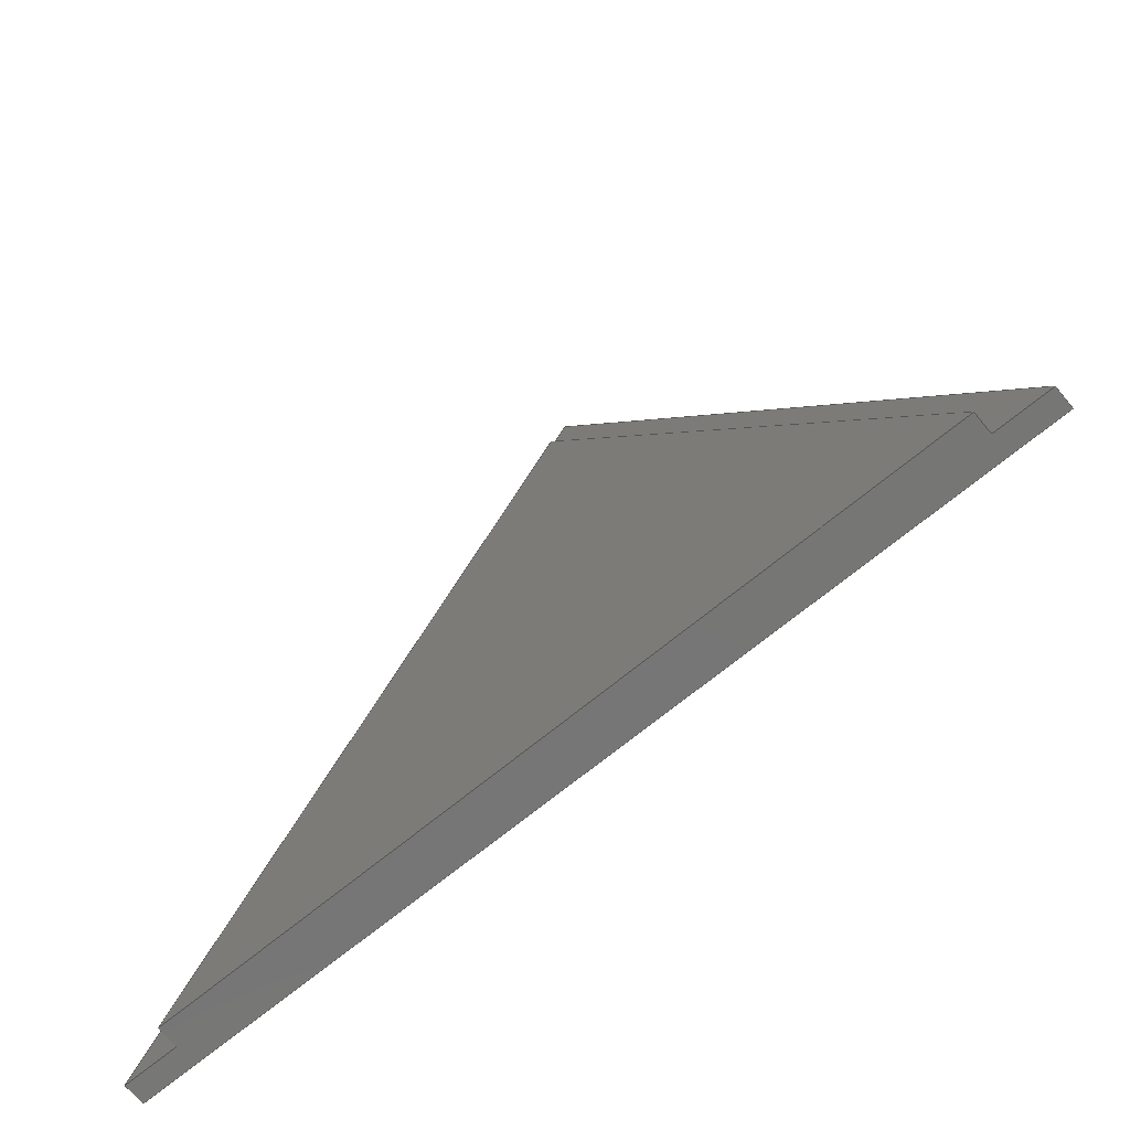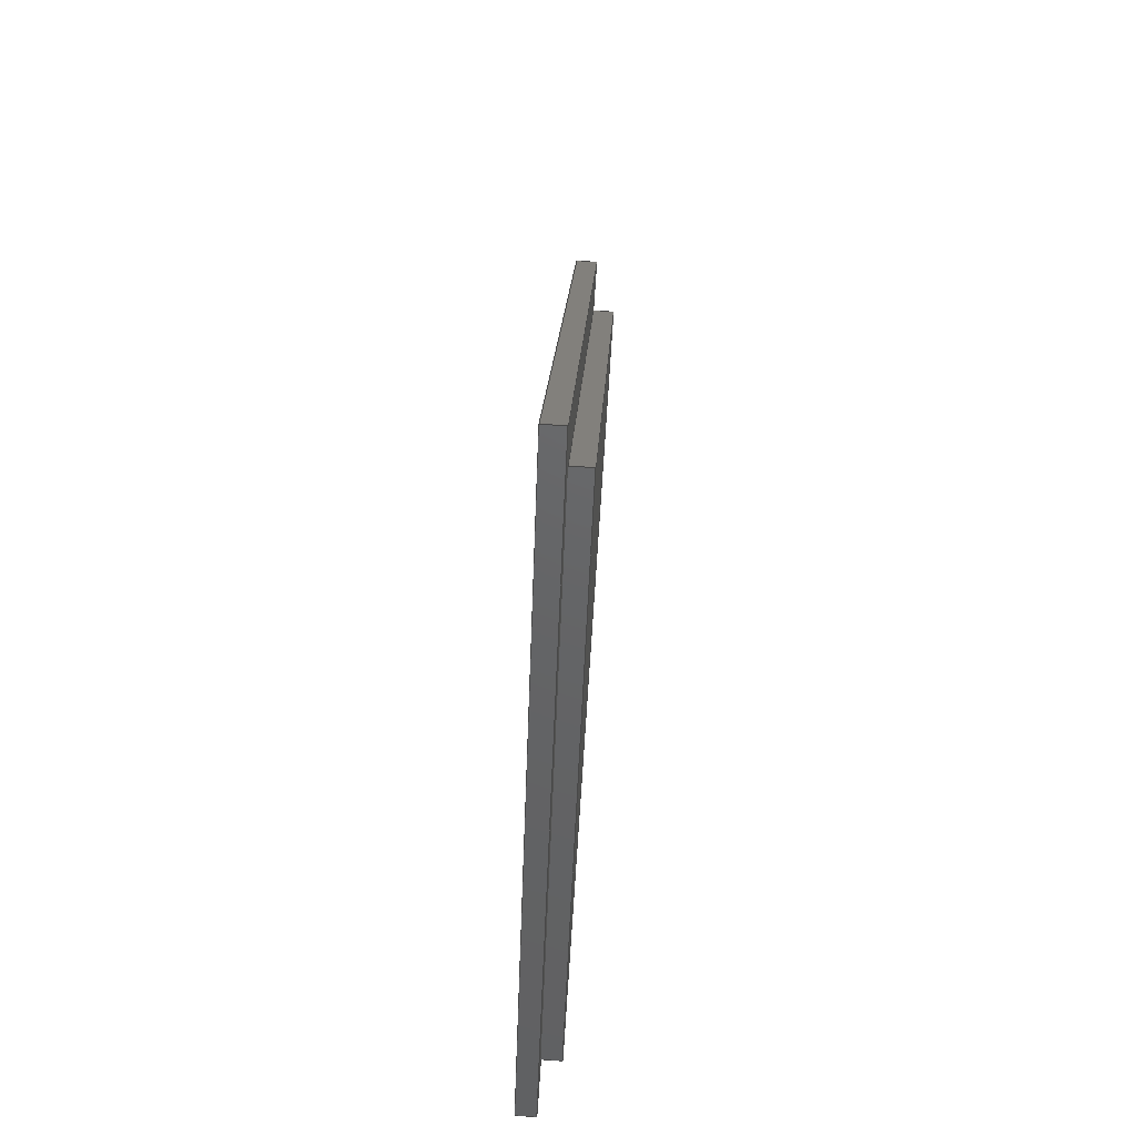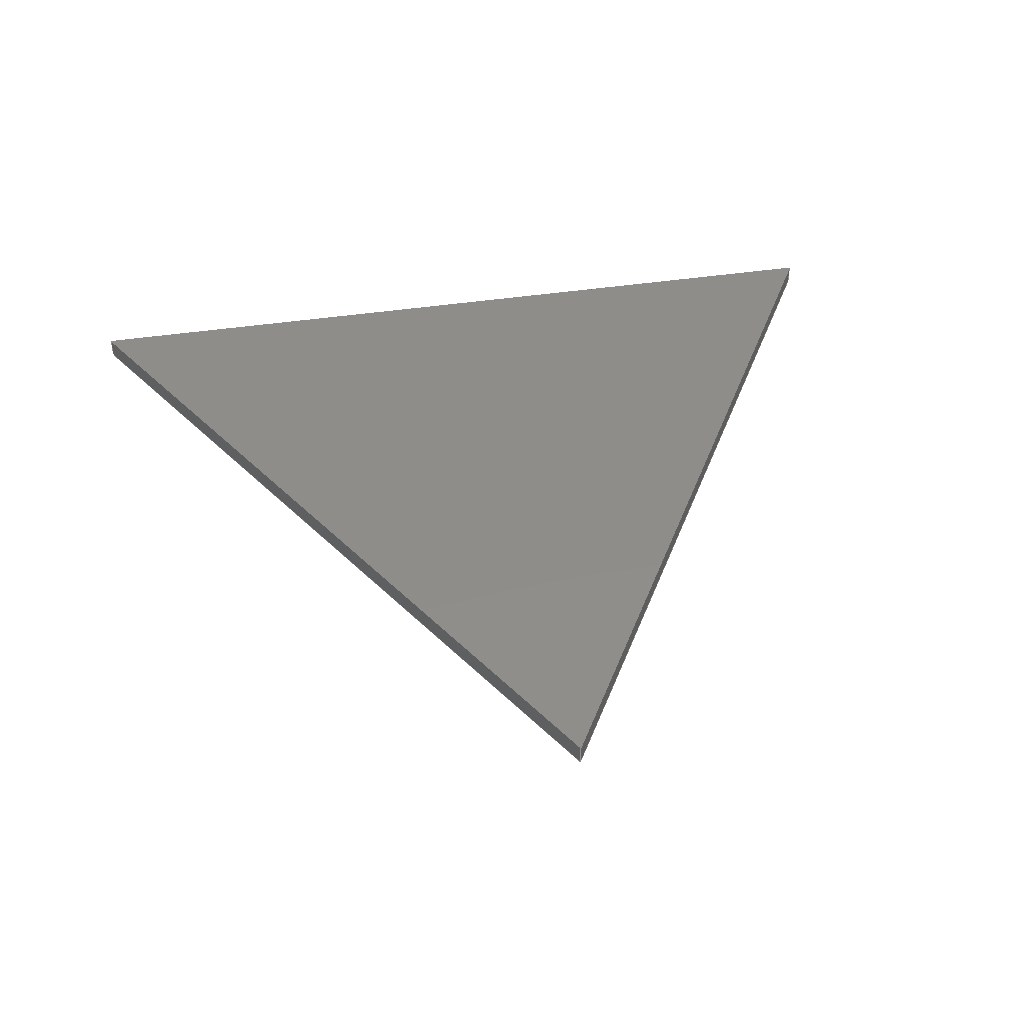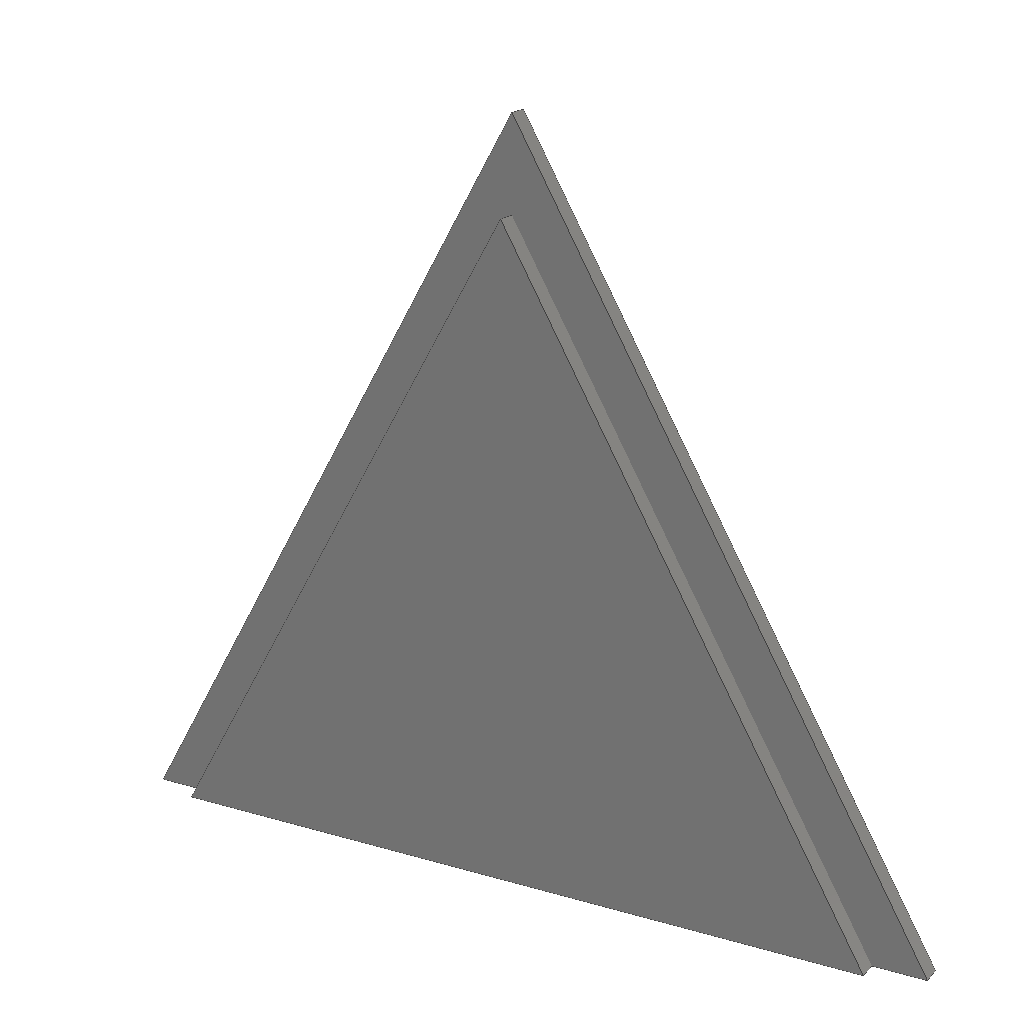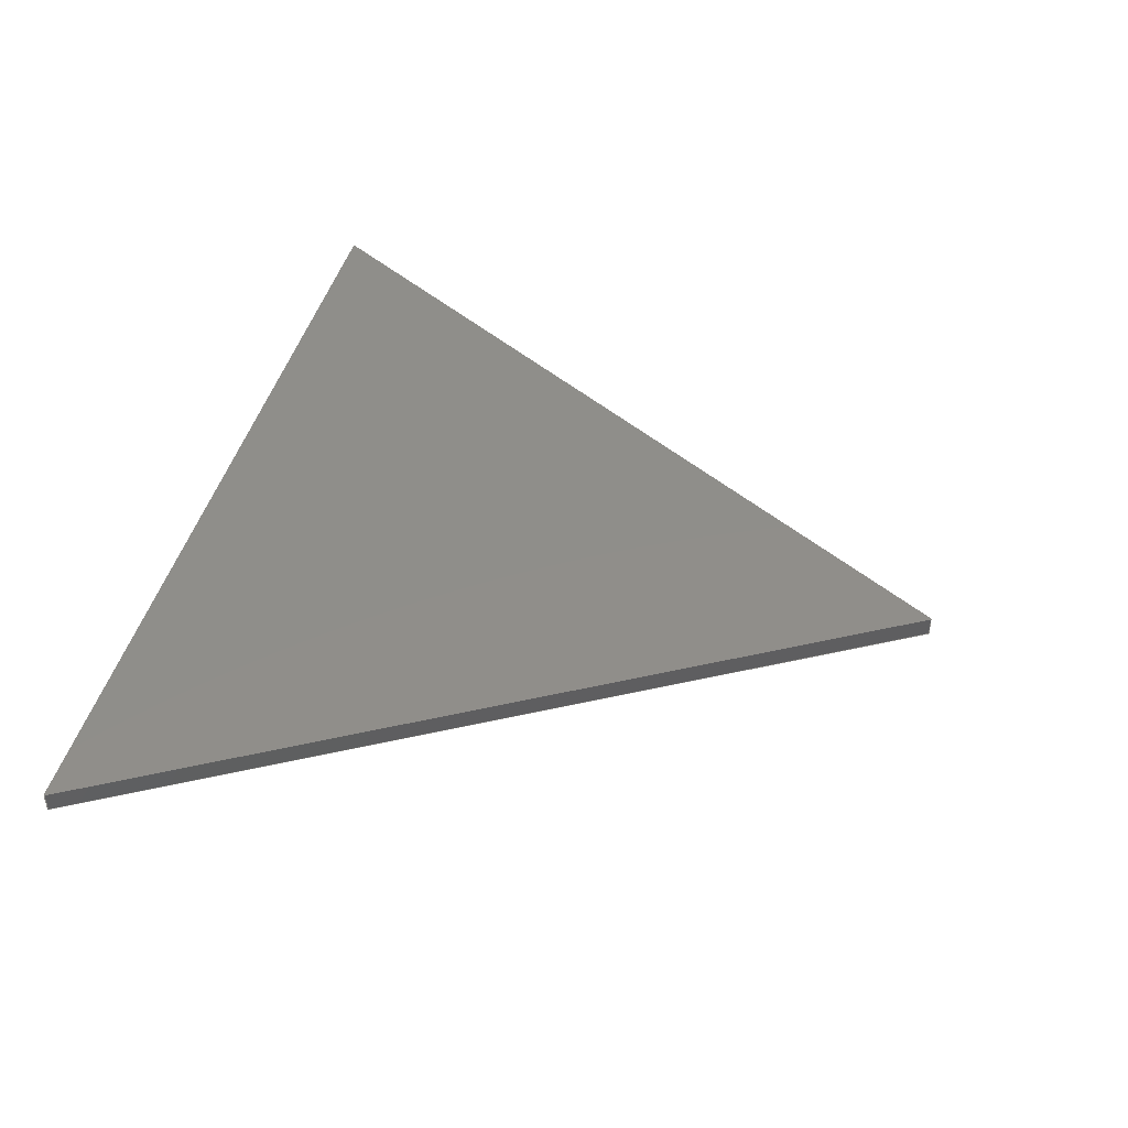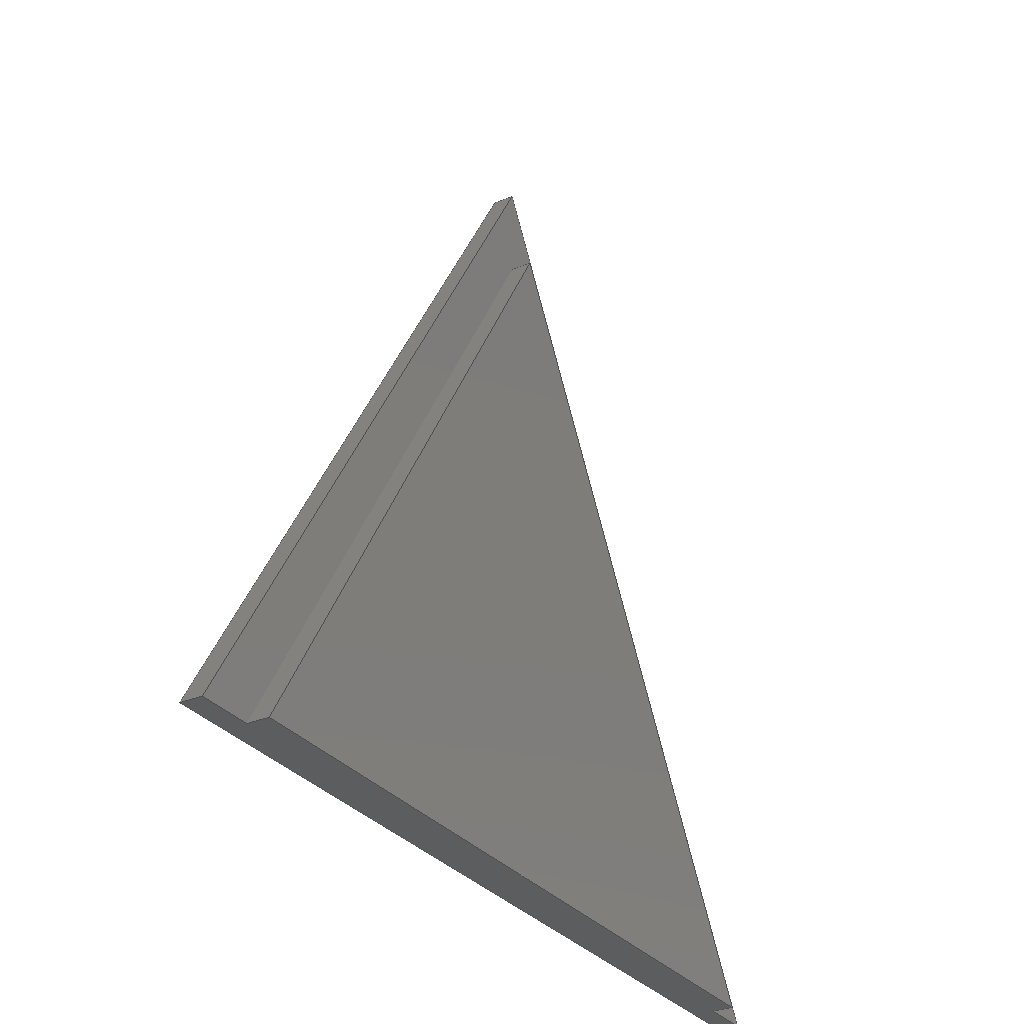
<metadata>
{"format":"step","ext":"step","renderer":"f3d","projection":"perspective","resolution":1024,"background":"white","views":[{"elev":-68.7,"azim":-140.3,"up":"+Y"},{"elev":74.4,"azim":93.9,"up":"+Y"},{"elev":42.1,"azim":169.6,"up":"+Z"},{"elev":18.4,"azim":-150.2,"up":"+Y"},{"elev":44.8,"azim":105.1,"up":"+Z"},{"elev":-30.7,"azim":121.2,"up":"+Y"}]}
</metadata>
<code>
ISO-10303-21;
DATA;
#1=SHAPE_REPRESENTATION_RELATIONSHIP('','',#148,#2);
#2=ADVANCED_BREP_SHAPE_REPRESENTATION('',(#146),#234);
#3=ORIENTED_EDGE('',*,*,#39,.F.);
#4=ORIENTED_EDGE('',*,*,#40,.F.);
#5=ORIENTED_EDGE('',*,*,#41,.T.);
#6=ORIENTED_EDGE('',*,*,#42,.T.);
#7=ORIENTED_EDGE('',*,*,#43,.T.);
#8=ORIENTED_EDGE('',*,*,#44,.T.);
#9=ORIENTED_EDGE('',*,*,#45,.T.);
#10=ORIENTED_EDGE('',*,*,#46,.F.);
#11=ORIENTED_EDGE('',*,*,#47,.T.);
#12=ORIENTED_EDGE('',*,*,#48,.F.);
#13=ORIENTED_EDGE('',*,*,#49,.F.);
#14=ORIENTED_EDGE('',*,*,#40,.T.);
#15=ORIENTED_EDGE('',*,*,#50,.F.);
#16=ORIENTED_EDGE('',*,*,#42,.F.);
#17=ORIENTED_EDGE('',*,*,#51,.T.);
#18=ORIENTED_EDGE('',*,*,#48,.T.);
#19=ORIENTED_EDGE('',*,*,#41,.F.);
#20=ORIENTED_EDGE('',*,*,#49,.T.);
#21=ORIENTED_EDGE('',*,*,#51,.F.);
#22=ORIENTED_EDGE('',*,*,#52,.F.);
#23=ORIENTED_EDGE('',*,*,#53,.T.);
#24=ORIENTED_EDGE('',*,*,#45,.F.);
#25=ORIENTED_EDGE('',*,*,#53,.F.);
#26=ORIENTED_EDGE('',*,*,#54,.F.);
#27=ORIENTED_EDGE('',*,*,#55,.T.);
#28=ORIENTED_EDGE('',*,*,#46,.T.);
#29=ORIENTED_EDGE('',*,*,#52,.T.);
#30=ORIENTED_EDGE('',*,*,#44,.F.);
#31=ORIENTED_EDGE('',*,*,#56,.F.);
#32=ORIENTED_EDGE('',*,*,#54,.T.);
#33=ORIENTED_EDGE('',*,*,#55,.F.);
#34=ORIENTED_EDGE('',*,*,#56,.T.);
#35=ORIENTED_EDGE('',*,*,#43,.F.);
#36=ORIENTED_EDGE('',*,*,#39,.T.);
#37=ORIENTED_EDGE('',*,*,#50,.T.);
#38=ORIENTED_EDGE('',*,*,#47,.F.);
#39=EDGE_CURVE('',#57,#58,#69,.T.);
#40=EDGE_CURVE('',#59,#57,#70,.T.);
#41=EDGE_CURVE('',#59,#60,#71,.T.);
#42=EDGE_CURVE('',#60,#58,#72,.T.);
#43=EDGE_CURVE('',#57,#61,#73,.T.);
#44=EDGE_CURVE('',#61,#62,#74,.T.);
#45=EDGE_CURVE('',#62,#63,#75,.T.);
#46=EDGE_CURVE('',#64,#63,#76,.T.);
#47=EDGE_CURVE('',#64,#65,#77,.T.);
#48=EDGE_CURVE('',#66,#65,#78,.T.);
#49=EDGE_CURVE('',#59,#66,#79,.T.);
#50=EDGE_CURVE('',#58,#65,#80,.T.);
#51=EDGE_CURVE('',#60,#66,#81,.T.);
#52=EDGE_CURVE('',#67,#62,#82,.T.);
#53=EDGE_CURVE('',#67,#63,#83,.T.);
#54=EDGE_CURVE('',#68,#67,#84,.T.);
#55=EDGE_CURVE('',#68,#64,#85,.T.);
#56=EDGE_CURVE('',#68,#61,#86,.T.);
#57=VERTEX_POINT('',#197);
#58=VERTEX_POINT('',#198);
#59=VERTEX_POINT('',#200);
#60=VERTEX_POINT('',#202);
#61=VERTEX_POINT('',#206);
#62=VERTEX_POINT('',#208);
#63=VERTEX_POINT('',#210);
#64=VERTEX_POINT('',#212);
#65=VERTEX_POINT('',#214);
#66=VERTEX_POINT('',#216);
#67=VERTEX_POINT('',#224);
#68=VERTEX_POINT('',#228);
#69=LINE('',#196,#87);
#70=LINE('',#199,#88);
#71=LINE('',#201,#89);
#72=LINE('',#203,#90);
#73=LINE('',#205,#91);
#74=LINE('',#207,#92);
#75=LINE('',#209,#93);
#76=LINE('',#211,#94);
#77=LINE('',#213,#95);
#78=LINE('',#215,#96);
#79=LINE('',#217,#97);
#80=LINE('',#219,#98);
#81=LINE('',#220,#99);
#82=LINE('',#223,#100);
#83=LINE('',#225,#101);
#84=LINE('',#227,#102);
#85=LINE('',#229,#103);
#86=LINE('',#231,#104);
#87=VECTOR('',#162,1);
#88=VECTOR('',#163,1);
#89=VECTOR('',#164,1);
#90=VECTOR('',#165,1);
#91=VECTOR('',#168,1);
#92=VECTOR('',#169,1);
#93=VECTOR('',#170,1);
#94=VECTOR('',#171,1);
#95=VECTOR('',#172,1);
#96=VECTOR('',#173,1);
#97=VECTOR('',#174,1);
#98=VECTOR('',#177,1);
#99=VECTOR('',#178,1);
#100=VECTOR('',#183,1);
#101=VECTOR('',#184,1);
#102=VECTOR('',#187,1);
#103=VECTOR('',#188,1);
#104=VECTOR('',#191,1);
#105=EDGE_LOOP('',(#3,#4,#5,#6));
#106=EDGE_LOOP('',(#7,#8,#9,#10,#11,#12,#13,#14));
#107=EDGE_LOOP('',(#15,#16,#17,#18));
#108=EDGE_LOOP('',(#19,#20,#21));
#109=EDGE_LOOP('',(#22,#23,#24));
#110=EDGE_LOOP('',(#25,#26,#27,#28));
#111=EDGE_LOOP('',(#29,#30,#31,#32));
#112=EDGE_LOOP('',(#33,#34,#35,#36,#37,#38));
#113=FACE_BOUND('',#105,.T.);
#114=FACE_BOUND('',#106,.T.);
#115=FACE_BOUND('',#107,.T.);
#116=FACE_BOUND('',#108,.T.);
#117=FACE_BOUND('',#109,.T.);
#118=FACE_BOUND('',#110,.T.);
#119=FACE_BOUND('',#111,.T.);
#120=FACE_BOUND('',#112,.T.);
#121=PLANE('',#150);
#122=PLANE('',#151);
#123=PLANE('',#152);
#124=PLANE('',#153);
#125=PLANE('',#154);
#126=PLANE('',#155);
#127=PLANE('',#156);
#128=PLANE('',#157);
#129=ADVANCED_FACE('',(#113),#121,.T.);
#130=ADVANCED_FACE('',(#114),#122,.F.);
#131=ADVANCED_FACE('',(#115),#123,.T.);
#132=ADVANCED_FACE('',(#116),#124,.T.);
#133=ADVANCED_FACE('',(#117),#125,.F.);
#134=ADVANCED_FACE('',(#118),#126,.T.);
#135=ADVANCED_FACE('',(#119),#127,.F.);
#136=ADVANCED_FACE('',(#120),#128,.T.);
#137=CLOSED_SHELL('',(#129,#130,#131,#132,#133,#134,#135,#136));
#138=STYLED_ITEM('',(#139),#146);
#139=PRESENTATION_STYLE_ASSIGNMENT((#140));
#140=SURFACE_STYLE_USAGE(.BOTH.,#141);
#141=SURFACE_SIDE_STYLE('',(#142));
#142=SURFACE_STYLE_FILL_AREA(#143);
#143=FILL_AREA_STYLE('',(#144));
#144=FILL_AREA_STYLE_COLOUR('',#145);
#145=COLOUR_RGB('',0.6157,0.8118,0.9294);
#146=MANIFOLD_SOLID_BREP('Part 1',#137);
#147=SHAPE_DEFINITION_REPRESENTATION(#239,#148);
#148=SHAPE_REPRESENTATION('Part 1',(#149),#234);
#149=AXIS2_PLACEMENT_3D('',#194,#158,#159);
#150=AXIS2_PLACEMENT_3D('',#195,#160,#161);
#151=AXIS2_PLACEMENT_3D('',#204,#166,#167);
#152=AXIS2_PLACEMENT_3D('',#218,#175,#176);
#153=AXIS2_PLACEMENT_3D('',#221,#179,#180);
#154=AXIS2_PLACEMENT_3D('',#222,#181,#182);
#155=AXIS2_PLACEMENT_3D('',#226,#185,#186);
#156=AXIS2_PLACEMENT_3D('',#230,#189,#190);
#157=AXIS2_PLACEMENT_3D('',#232,#192,#193);
#158=DIRECTION('',(0,0,1));
#159=DIRECTION('',(1,0,0));
#160=DIRECTION('',(-0.866,0.5,0));
#161=DIRECTION('',(-0.5,-0.866,0));
#162=DIRECTION('',(0.5,0.866,0));
#163=DIRECTION('',(0,0,-1));
#164=DIRECTION('',(0.5,0.866,0));
#165=DIRECTION('',(0,0,-1));
#166=DIRECTION('',(0,1,0));
#167=DIRECTION('',(0,0,1));
#168=DIRECTION('',(1,0,0));
#169=DIRECTION('',(0,0,-1));
#170=DIRECTION('',(1,0,0));
#171=DIRECTION('',(0,0,-1));
#172=DIRECTION('',(1,0,0));
#173=DIRECTION('',(0,0,-1));
#174=DIRECTION('',(1,0,0));
#175=DIRECTION('',(0.866,0.5,0));
#176=DIRECTION('',(-0.5,0.866,0));
#177=DIRECTION('',(0.5,-0.866,0));
#178=DIRECTION('',(0.5,-0.866,0));
#179=DIRECTION('',(0,0,1));
#180=DIRECTION('',(1,0,0));
#181=DIRECTION('',(0,0,1));
#182=DIRECTION('',(1,0,0));
#183=DIRECTION('',(-0.5,-0.866,0));
#184=DIRECTION('',(0.5,-0.866,0));
#185=DIRECTION('',(0.866,0.5,0));
#186=DIRECTION('',(-0.5,0.866,0));
#187=DIRECTION('',(0,0,-1));
#188=DIRECTION('',(0.5,-0.866,0));
#189=DIRECTION('',(0.866,-0.5,0));
#190=DIRECTION('',(0.5,0.866,0));
#191=DIRECTION('',(-0.5,-0.866,0));
#192=DIRECTION('',(0,0,-1));
#193=DIRECTION('',(1,0,0));
#194=CARTESIAN_POINT('',(0,0,0));
#195=CARTESIAN_POINT('',(-0.04447,-0.07702,0.008467));
#196=CARTESIAN_POINT('',(-0.04447,-0.07702,0.004233));
#197=CARTESIAN_POINT('',(-0.08894,-0.154,0.004233));
#198=CARTESIAN_POINT('',(-5.551e-17,9.714e-17,0.004233));
#199=CARTESIAN_POINT('',(-0.08894,-0.154,0.008467));
#200=CARTESIAN_POINT('',(-0.08894,-0.154,0.008467));
#201=CARTESIAN_POINT('',(-0.04447,-0.07702,0.008467));
#202=CARTESIAN_POINT('',(-5.551e-17,9.714e-17,0.008467));
#203=CARTESIAN_POINT('',(-5.551e-17,9.714e-17,0.008467));
#204=CARTESIAN_POINT('',(-1.527e-16,-0.154,0.008467));
#205=CARTESIAN_POINT('',(-1.527e-16,-0.154,0.004233));
#206=CARTESIAN_POINT('',(-0.07794,-0.154,0.004233));
#207=CARTESIAN_POINT('',(-0.07794,-0.154,0.004233));
#208=CARTESIAN_POINT('',(-0.07794,-0.154,0));
#209=CARTESIAN_POINT('',(-1.527e-16,-0.154,0));
#210=CARTESIAN_POINT('',(0.07794,-0.154,0));
#211=CARTESIAN_POINT('',(0.07794,-0.154,0.004233));
#212=CARTESIAN_POINT('',(0.07794,-0.154,0.004233));
#213=CARTESIAN_POINT('',(-1.527e-16,-0.154,0.004233));
#214=CARTESIAN_POINT('',(0.08894,-0.154,0.004233));
#215=CARTESIAN_POINT('',(0.08894,-0.154,0.008467));
#216=CARTESIAN_POINT('',(0.08894,-0.154,0.008467));
#217=CARTESIAN_POINT('',(-1.527e-16,-0.154,0.008467));
#218=CARTESIAN_POINT('',(0.04447,-0.07702,0.008467));
#219=CARTESIAN_POINT('',(0.04447,-0.07702,0.004233));
#220=CARTESIAN_POINT('',(0.04447,-0.07702,0.008467));
#221=CARTESIAN_POINT('',(0,0.01855,0.008467));
#222=CARTESIAN_POINT('',(0,0.01855,0));
#223=CARTESIAN_POINT('',(-0.03897,-0.08655,0));
#224=CARTESIAN_POINT('',(-2.776e-17,-0.01905,0));
#225=CARTESIAN_POINT('',(0.03897,-0.08655,0));
#226=CARTESIAN_POINT('',(0.03897,-0.08655,0.004233));
#227=CARTESIAN_POINT('',(-2.776e-17,-0.01905,0.004233));
#228=CARTESIAN_POINT('',(-2.776e-17,-0.01905,0.004233));
#229=CARTESIAN_POINT('',(0.03897,-0.08655,0.004233));
#230=CARTESIAN_POINT('',(-0.03897,-0.08655,0.004233));
#231=CARTESIAN_POINT('',(-0.03897,-0.08655,0.004233));
#232=CARTESIAN_POINT('',(-1.527e-16,-0.0675,0.004233));
#233=MECHANICAL_DESIGN_GEOMETRIC_PRESENTATION_REPRESENTATION('',(#138),
#234);
#234=(
GEOMETRIC_REPRESENTATION_CONTEXT(3)
GLOBAL_UNCERTAINTY_ASSIGNED_CONTEXT((#235))
GLOBAL_UNIT_ASSIGNED_CONTEXT((#238,#237,#236))
REPRESENTATION_CONTEXT('Part 1','TOP_LEVEL_ASSEMBLY_PART')
);
#235=UNCERTAINTY_MEASURE_WITH_UNIT(LENGTH_MEASURE(5e-06),#238,
'DISTANCE_ACCURACY_VALUE','Maximum Tolerance applied to model');
#236=(
NAMED_UNIT(*)
SI_UNIT($,.STERADIAN.)
SOLID_ANGLE_UNIT()
);
#237=(
NAMED_UNIT(*)
PLANE_ANGLE_UNIT()
SI_UNIT($,.RADIAN.)
);
#238=(
LENGTH_UNIT()
NAMED_UNIT(*)
SI_UNIT($,.METRE.)
);
#239=PRODUCT_DEFINITION_SHAPE('','',#240);
#240=PRODUCT_DEFINITION('','',#242,#241);
#241=PRODUCT_DEFINITION_CONTEXT('',#248,'design');
#242=PRODUCT_DEFINITION_FORMATION_WITH_SPECIFIED_SOURCE('','',#244,
 .NOT_KNOWN.);
#243=PRODUCT_RELATED_PRODUCT_CATEGORY('','',(#244));
#244=PRODUCT('Part 1','Part 1','Part 1',(#246));
#245=PRODUCT_CATEGORY('','');
#246=PRODUCT_CONTEXT('',#248,'mechanical');
#247=APPLICATION_PROTOCOL_DEFINITION('international standard',
'ap242_managed_model_based_3d_engineering',2011,#248);
#248=APPLICATION_CONTEXT('managed model based 3d engineering');
ENDSEC;
END-ISO-10303-21;

</code>
